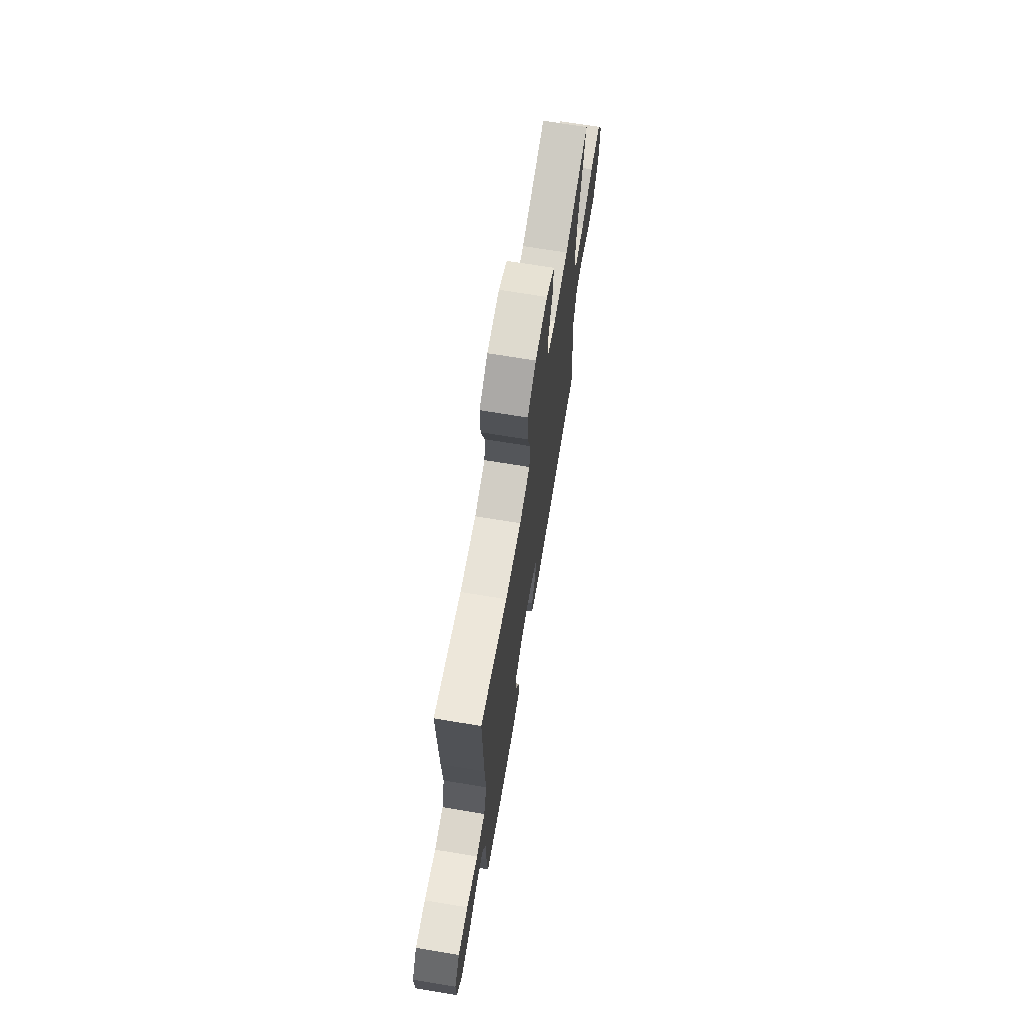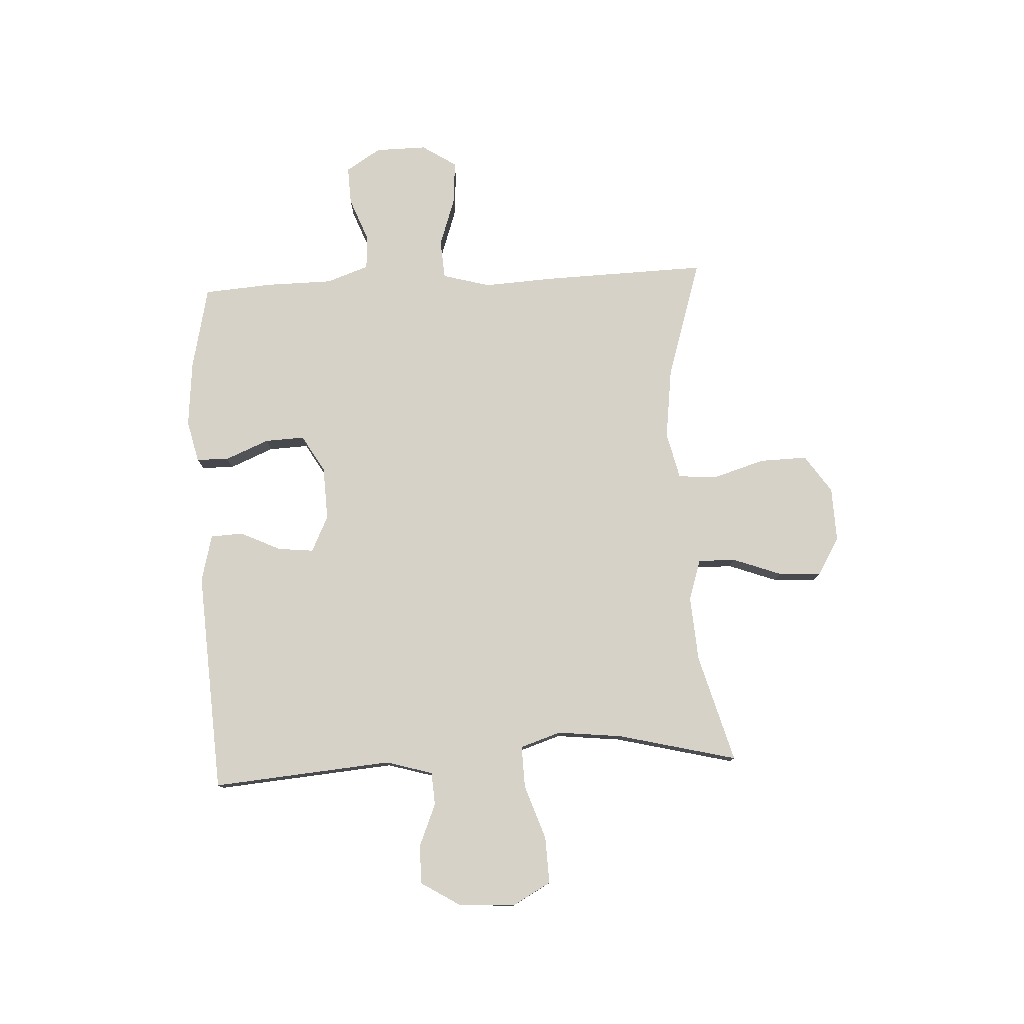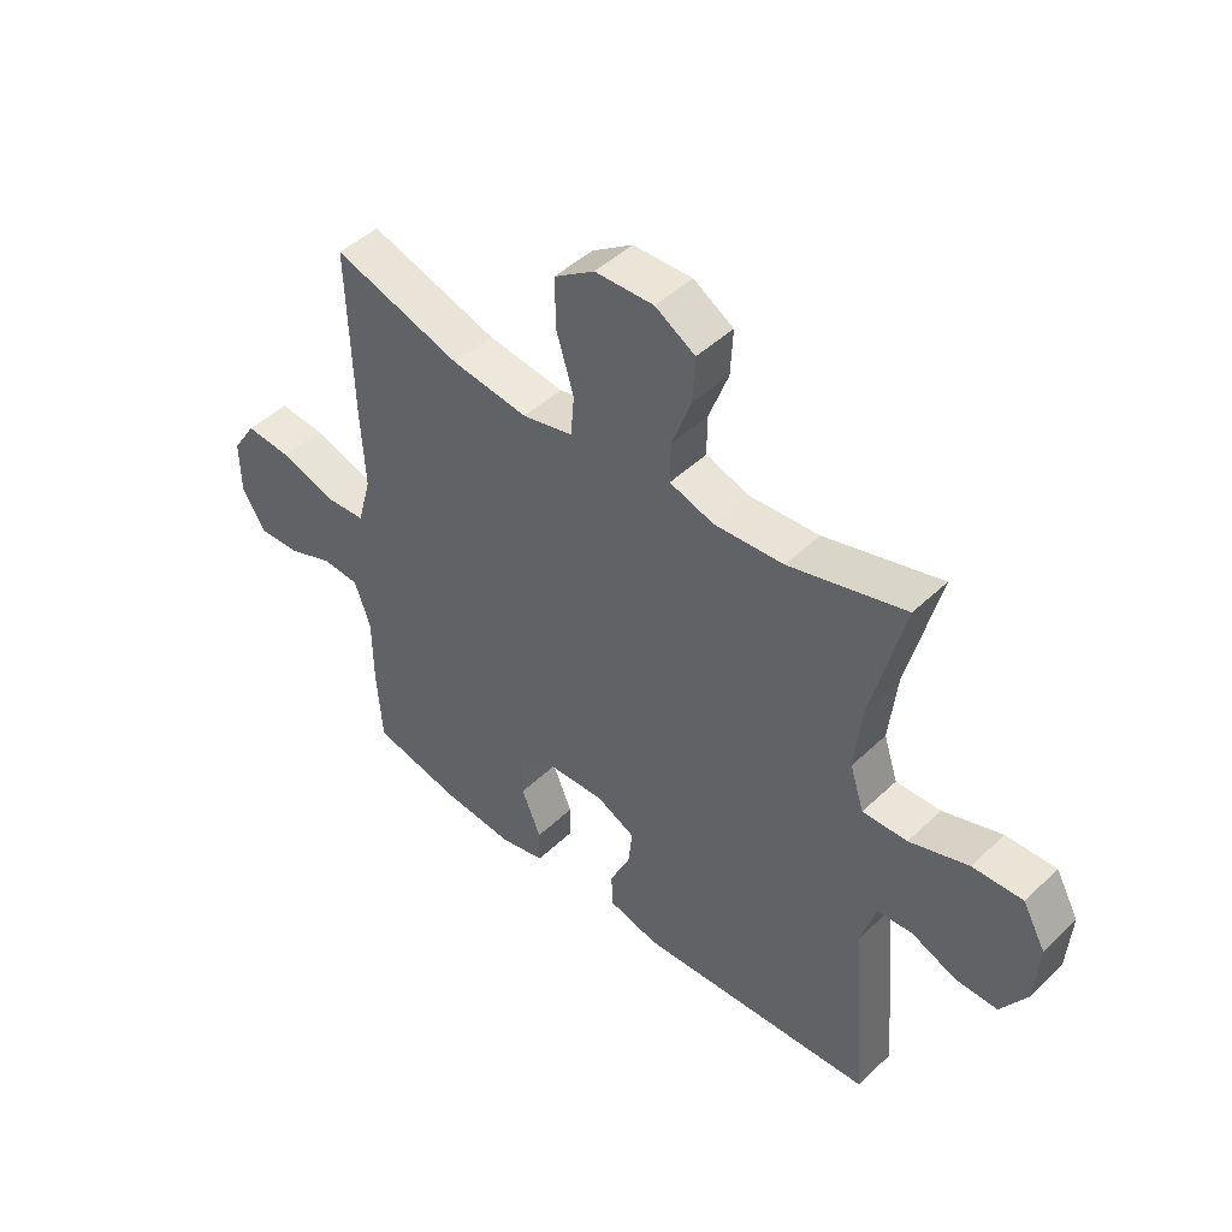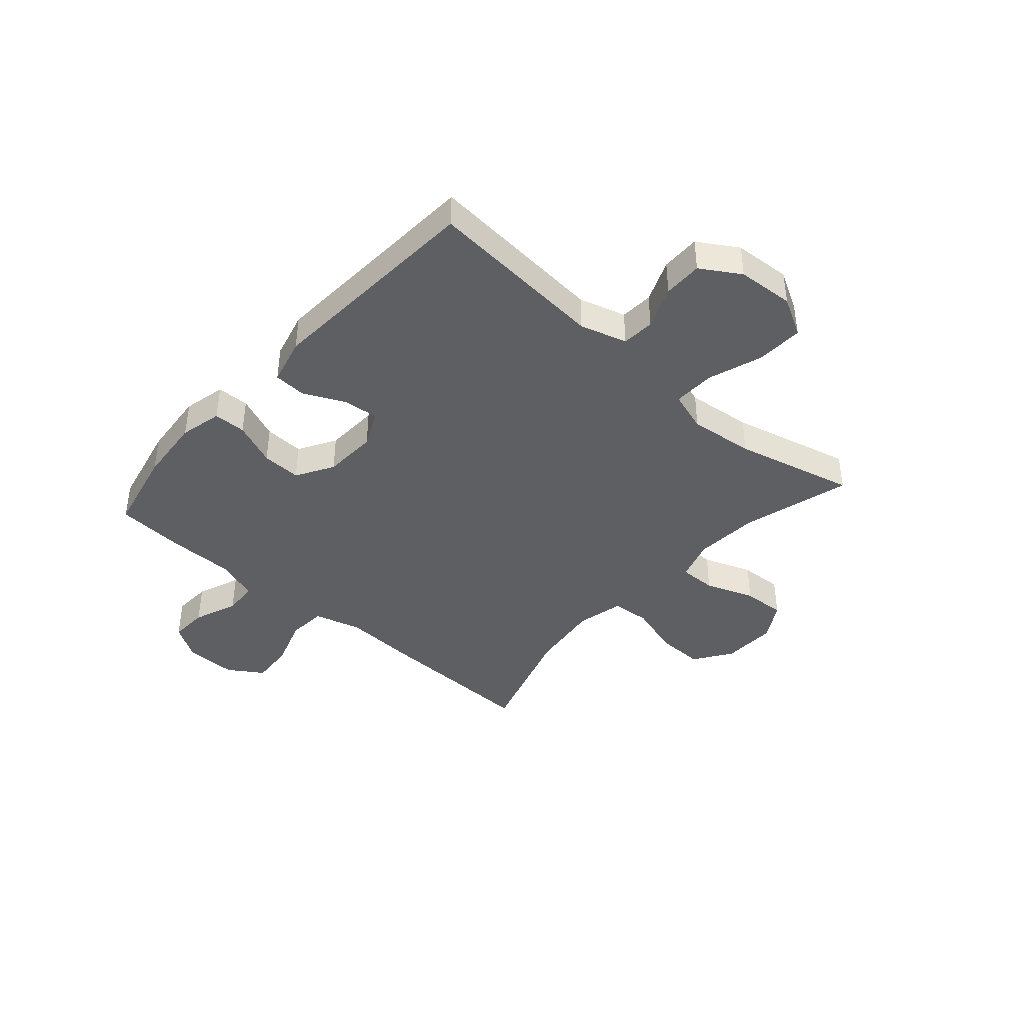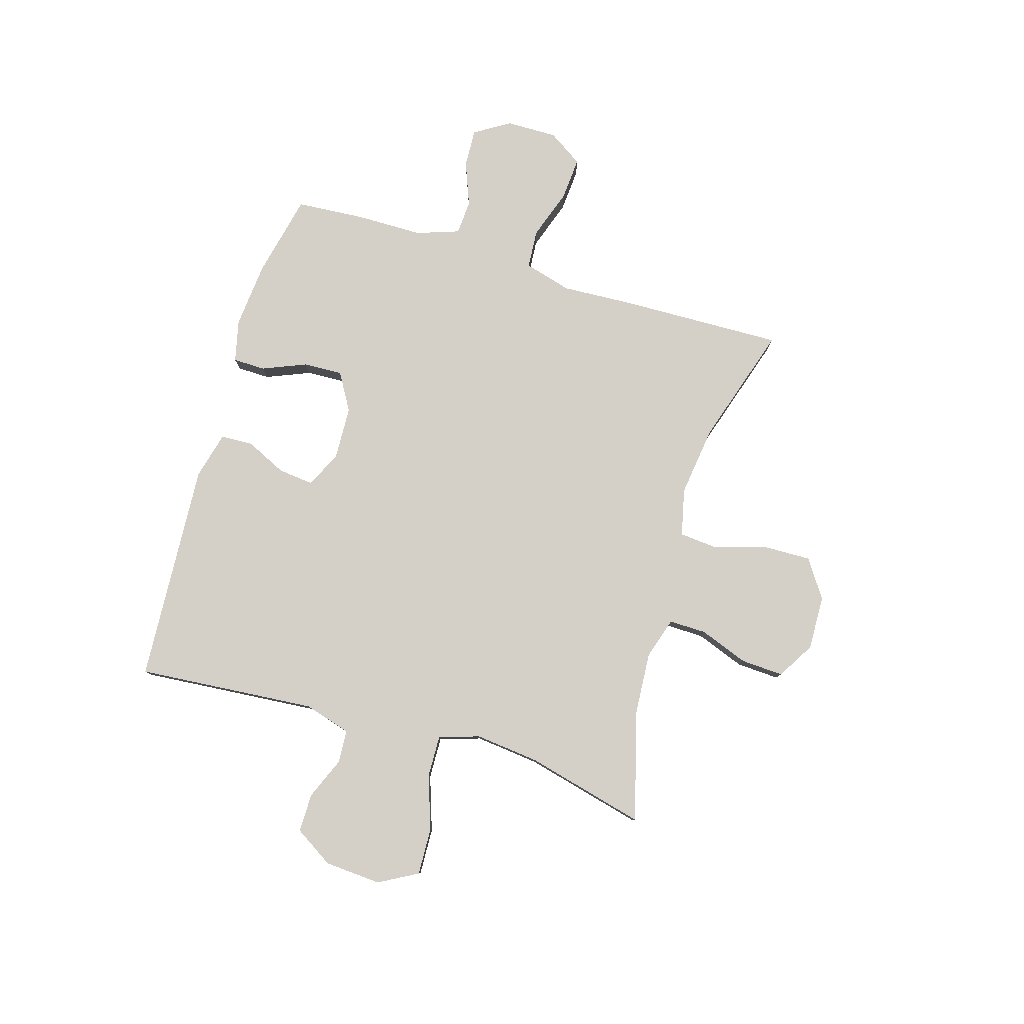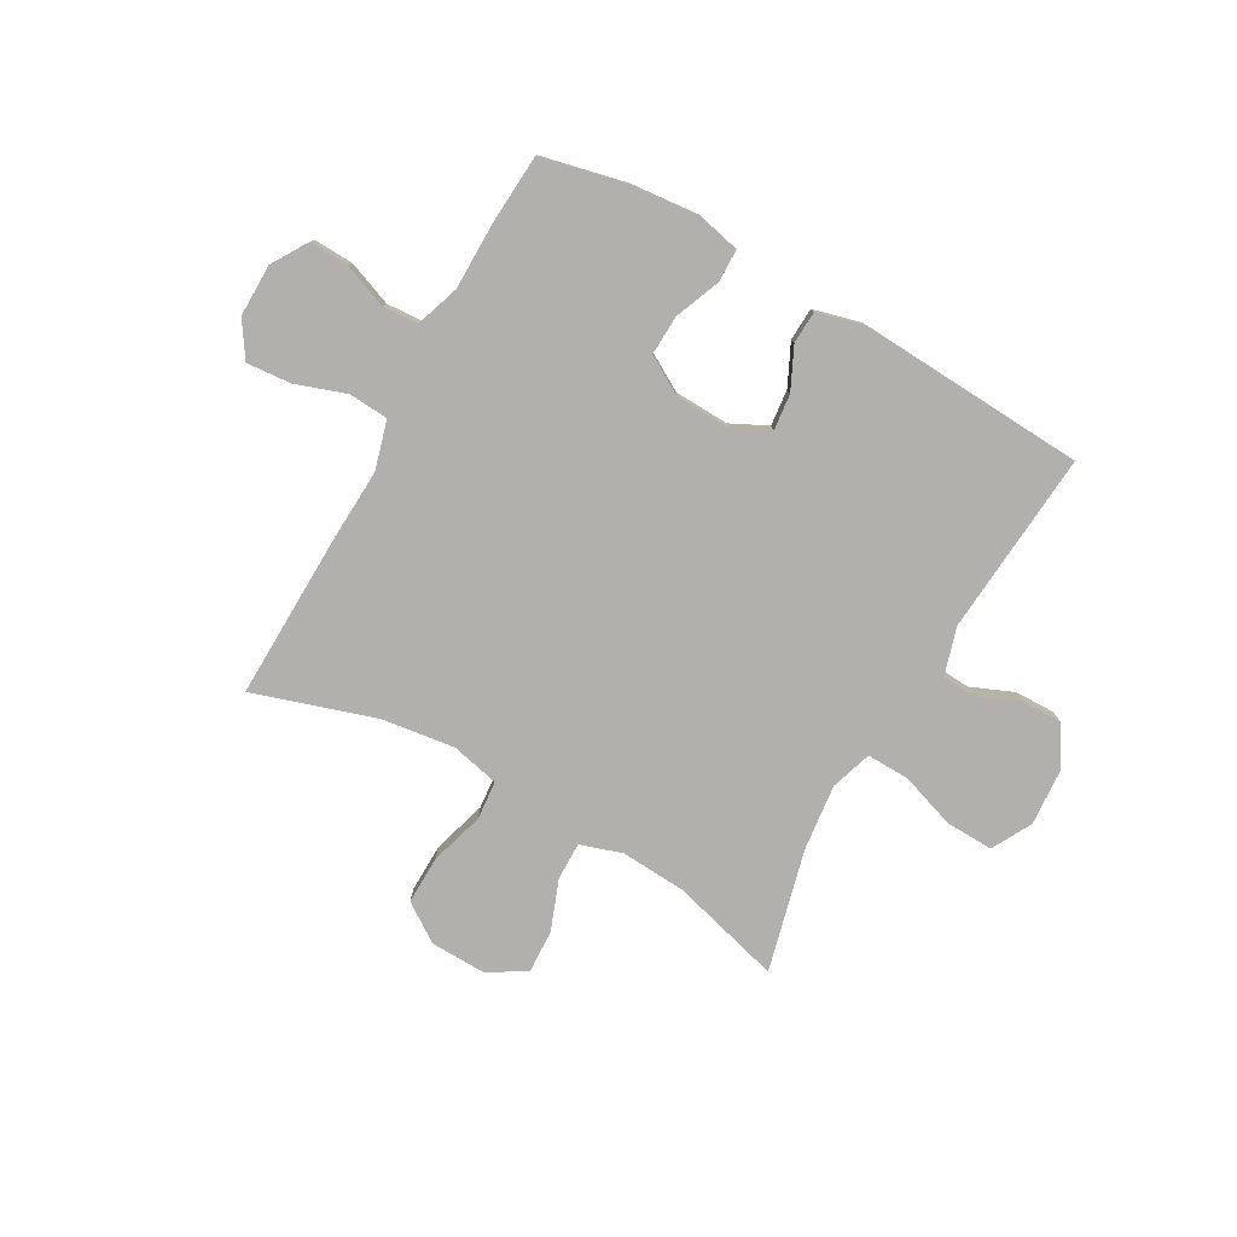
<metadata>
{"format":"obj","ext":"obj","renderer":"f3d","projection":"perspective","resolution":1024,"background":"white","views":[{"elev":69.4,"azim":99.4,"up":"+Z"},{"elev":78.0,"azim":-93.0,"up":"+Y"},{"elev":46.5,"azim":-137.1,"up":"+Z"},{"elev":-41.1,"azim":-131.5,"up":"+Y"},{"elev":80.0,"azim":-73.3,"up":"+Y"},{"elev":-78.7,"azim":150.8,"up":"+Y"}]}
</metadata>
<code>
v 0.5 0.07 -0.5
v 0.347 0.07 -0.534
v 0.226 0.07 -0.545
v 0.149 0.07 -0.527
v 0.148 0.07 -0.468
v 0.181 0.07 -0.388
v 0.184 0.07 -0.316
v 0.116 0.07 -0.276
v 0.018 0.07 -0.272
v -0.048 0.07 -0.304
v -0.041 0.07 -0.369
v -0.006 0.07 -0.443
v -0.009 0.07 -0.502
v -0.095 0.07 -0.524
v -0.5 0.07 -0.5
v -0.473 0.07 -0.172
v -0.498 0.07 -0.087
v -0.558 0.07 -0.083
v -0.635 0.07 -0.115
v -0.706 0.07 -0.116
v -0.75 0.07 -0.045
v -0.757 0.07 0.058
v -0.718 0.07 0.129
v -0.633 0.07 0.126
v -0.533 0.07 0.092
v -0.457 0.07 0.09
v -0.433 0.07 0.164
v -0.446 0.07 0.282
v -0.5 0.07 0.5
v -0.302 0.07 0.445
v -0.184 0.07 0.437
v -0.109 0.07 0.461
v -0.11 0.07 0.529
v -0.143 0.07 0.618
v -0.147 0.07 0.696
v -0.079 0.07 0.737
v 0.021 0.07 0.734
v 0.09 0.07 0.687
v 0.088 0.07 0.6
v 0.059 0.07 0.504
v 0.065 0.07 0.434
v 0.151 0.07 0.414
v 0.281 0.07 0.431
v 0.5 0.07 0.5
v 0.492 0.07 0.203
v 0.485 0.07 0.071
v 0.509 0.07 -0.016
v 0.58 0.07 -0.021
v 0.671 0.07 0.01
v 0.75 0.07 0.016
v 0.791 0.07 -0.047
v 0.79 0.07 -0.141
v 0.75 0.07 -0.205
v 0.68 0.07 -0.202
v 0.6 0.07 -0.171
v 0.537 0.07 -0.175
v 0.51 0.07 -0.253
v 0.509 0.07 -0.374
v 0.5 0 -0.5
v 0.347 0 -0.534
v 0.226 0 -0.545
v 0.149 0 -0.527
v 0.148 0 -0.468
v 0.181 0 -0.388
v 0.184 0 -0.316
v 0.116 0 -0.276
v 0.018 0 -0.272
v -0.048 0 -0.304
v -0.041 0 -0.369
v -0.006 0 -0.443
v -0.009 0 -0.502
v -0.095 0 -0.524
v -0.5 0 -0.5
v -0.473 0 -0.172
v -0.498 0 -0.087
v -0.558 0 -0.083
v -0.635 0 -0.115
v -0.706 0 -0.116
v -0.75 0 -0.045
v -0.757 0 0.058
v -0.718 0 0.129
v -0.633 0 0.126
v -0.533 0 0.092
v -0.457 0 0.09
v -0.433 0 0.164
v -0.446 0 0.282
v -0.5 0 0.5
v -0.302 0 0.445
v -0.184 0 0.437
v -0.109 0 0.461
v -0.11 0 0.529
v -0.143 0 0.618
v -0.147 0 0.696
v -0.079 0 0.737
v 0.021 0 0.734
v 0.09 0 0.687
v 0.088 0 0.6
v 0.059 0 0.504
v 0.065 0 0.434
v 0.151 0 0.414
v 0.281 0 0.431
v 0.5 0 0.5
v 0.492 0 0.203
v 0.485 0 0.071
v 0.509 0 -0.016
v 0.58 0 -0.021
v 0.671 0 0.01
v 0.75 0 0.016
v 0.791 0 -0.047
v 0.79 0 -0.141
v 0.75 0 -0.205
v 0.68 0 -0.202
v 0.6 0 -0.171
v 0.537 0 -0.175
v 0.51 0 -0.253
v 0.509 0 -0.374
f 57 58 1 2
f 56 57 2 3
f 52 53 54 55
f 52 55 56
f 51 52 56
f 48 49 50 51
f 47 48 51 56
f 46 47 56 3
f 43 44 45 46
f 42 43 46 3
f 37 38 39 40
f 37 40 41
f 36 37 41
f 33 34 35 36
f 32 33 36 41
f 31 32 41 42
f 28 29 30
f 27 28 30 31
f 26 27 31 42
f 22 23 24 25
f 22 25 26
f 21 22 26
f 18 19 20 21
f 17 18 21 26
f 16 17 26 42
f 11 12 13 14
f 10 11 14 15
f 9 10 15 16
f 3 4 5 6
f 3 6 7
f 42 3 7
f 8 9 16 42
f 7 8 42
f 60 59 116 115
f 61 60 115 114
f 113 112 111 110
f 114 113 110
f 114 110 109
f 109 108 107 106
f 114 109 106 105
f 61 114 105 104
f 104 103 102 101
f 61 104 101 100
f 98 97 96 95
f 99 98 95
f 99 95 94
f 94 93 92 91
f 99 94 91 90
f 100 99 90 89
f 88 87 86
f 89 88 86 85
f 100 89 85 84
f 83 82 81 80
f 84 83 80
f 84 80 79
f 79 78 77 76
f 84 79 76 75
f 100 84 75 74
f 72 71 70 69
f 73 72 69 68
f 74 73 68 67
f 64 63 62 61
f 65 64 61
f 65 61 100
f 100 74 67 66
f 100 66 65
f 1 59 60 2
f 2 60 61 3
f 3 61 62 4
f 4 62 63 5
f 5 63 64 6
f 6 64 65 7
f 7 65 66 8
f 8 66 67 9
f 9 67 68 10
f 10 68 69 11
f 11 69 70 12
f 12 70 71 13
f 13 71 72 14
f 14 72 73 15
f 15 73 74 16
f 16 74 75 17
f 17 75 76 18
f 18 76 77 19
f 19 77 78 20
f 20 78 79 21
f 21 79 80 22
f 22 80 81 23
f 23 81 82 24
f 24 82 83 25
f 25 83 84 26
f 26 84 85 27
f 27 85 86 28
f 28 86 87 29
f 29 87 88 30
f 30 88 89 31
f 31 89 90 32
f 32 90 91 33
f 33 91 92 34
f 34 92 93 35
f 35 93 94 36
f 36 94 95 37
f 37 95 96 38
f 38 96 97 39
f 39 97 98 40
f 40 98 99 41
f 41 99 100 42
f 42 100 101 43
f 43 101 102 44
f 44 102 103 45
f 45 103 104 46
f 46 104 105 47
f 47 105 106 48
f 48 106 107 49
f 49 107 108 50
f 50 108 109 51
f 51 109 110 52
f 52 110 111 53
f 53 111 112 54
f 54 112 113 55
f 55 113 114 56
f 56 114 115 57
f 57 115 116 58
f 58 116 59 1

</code>
